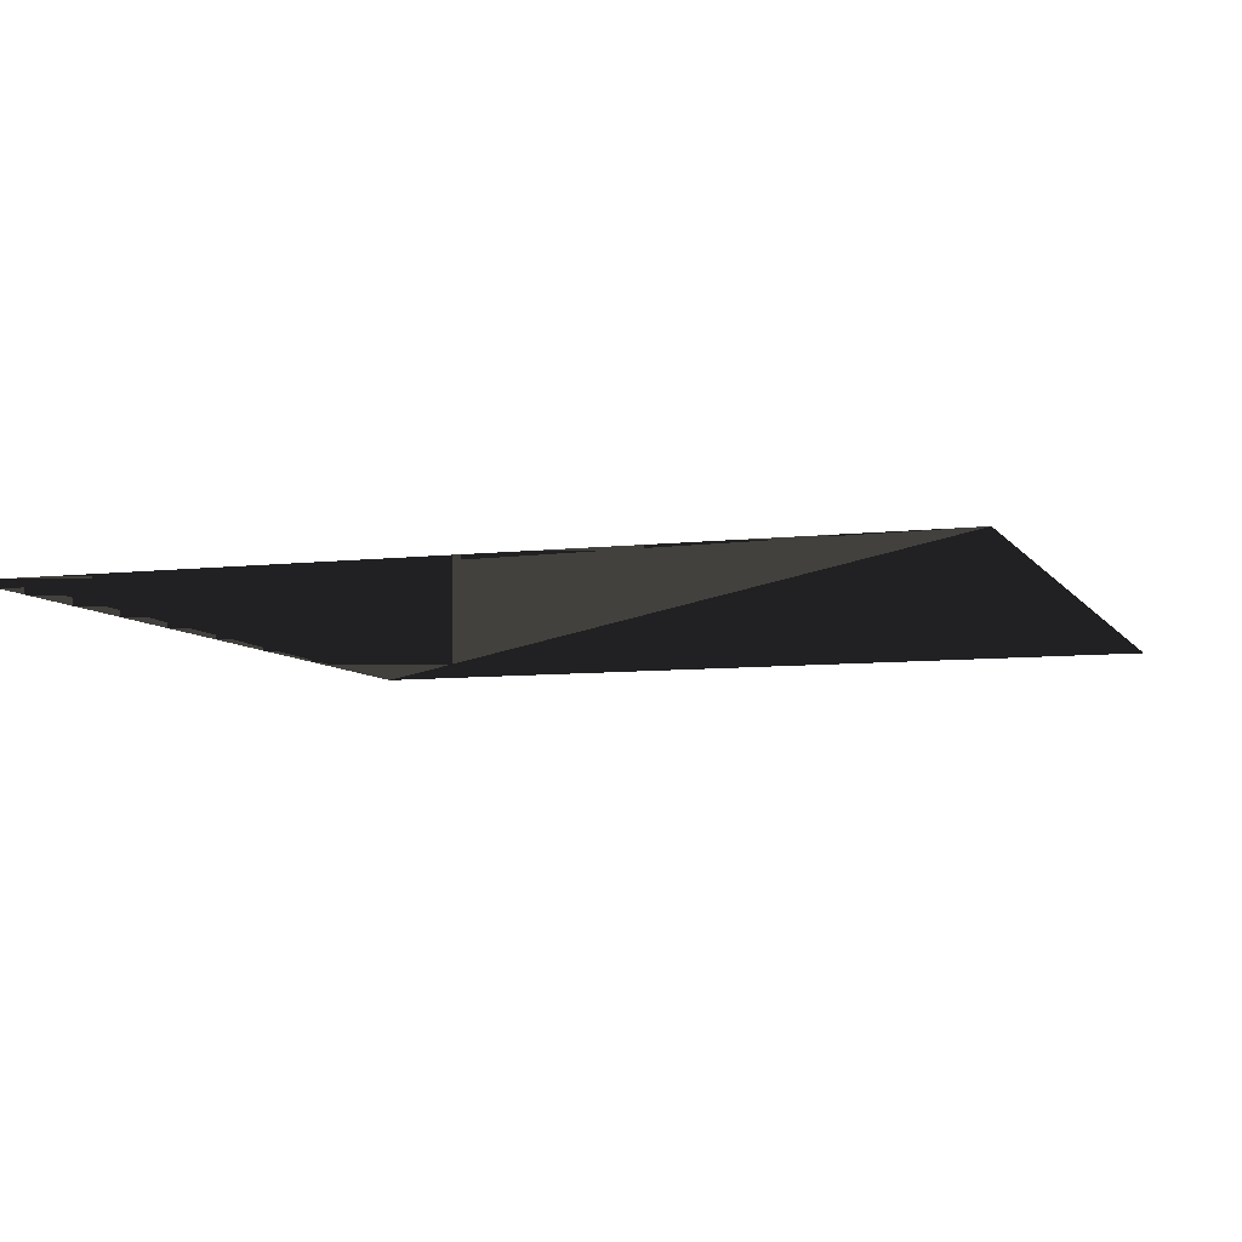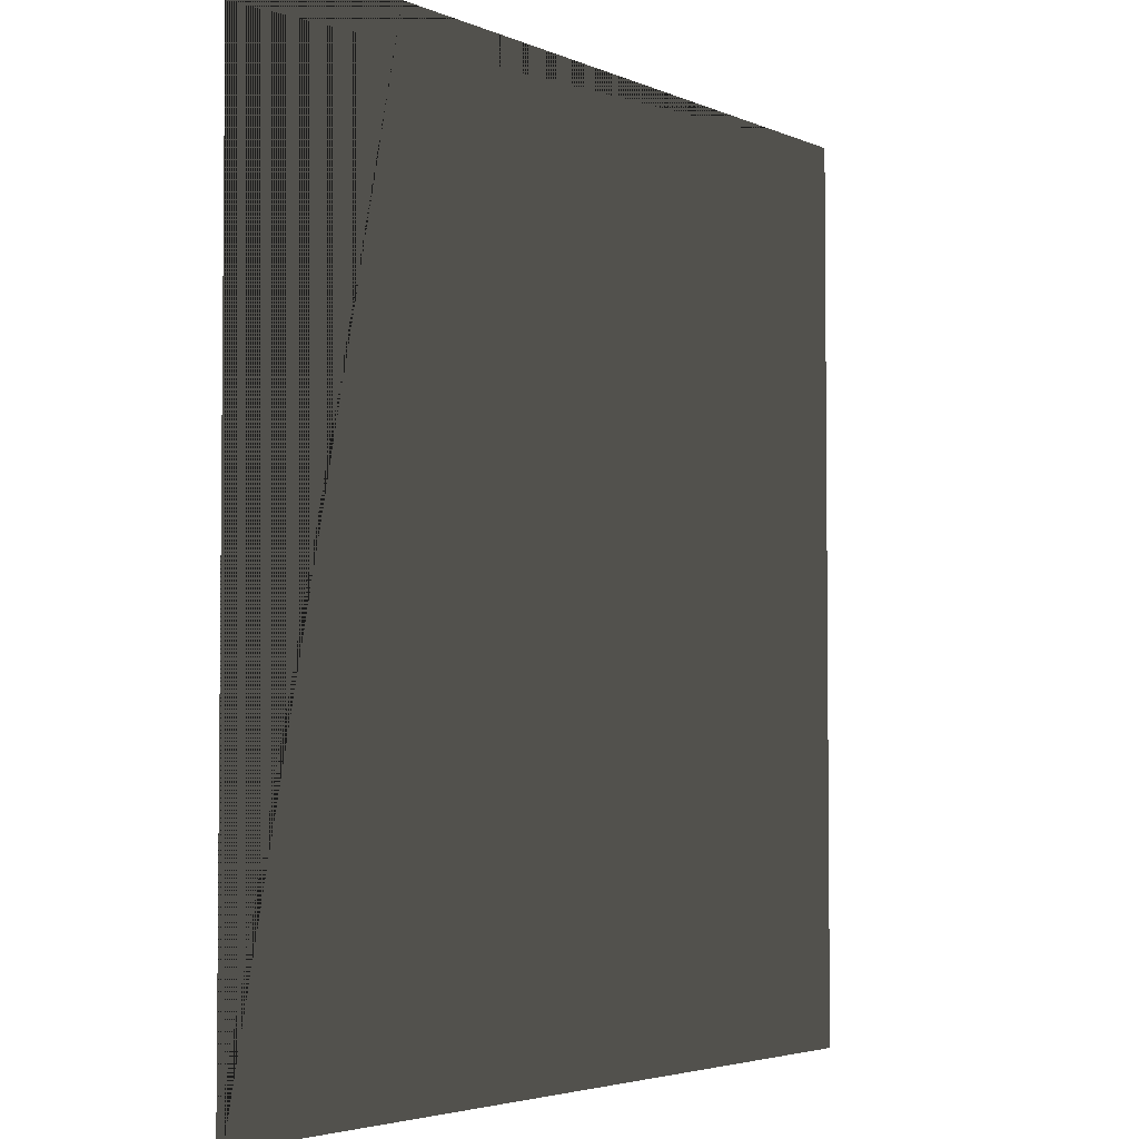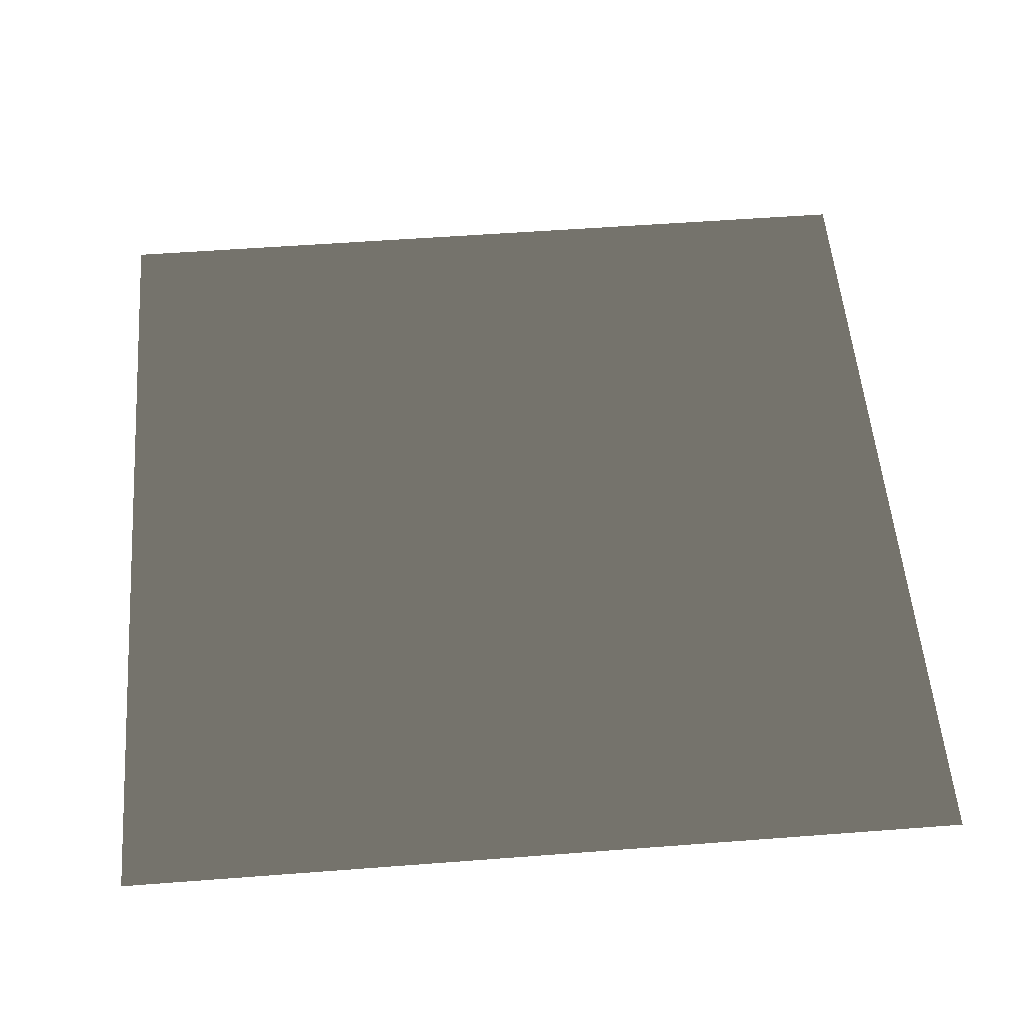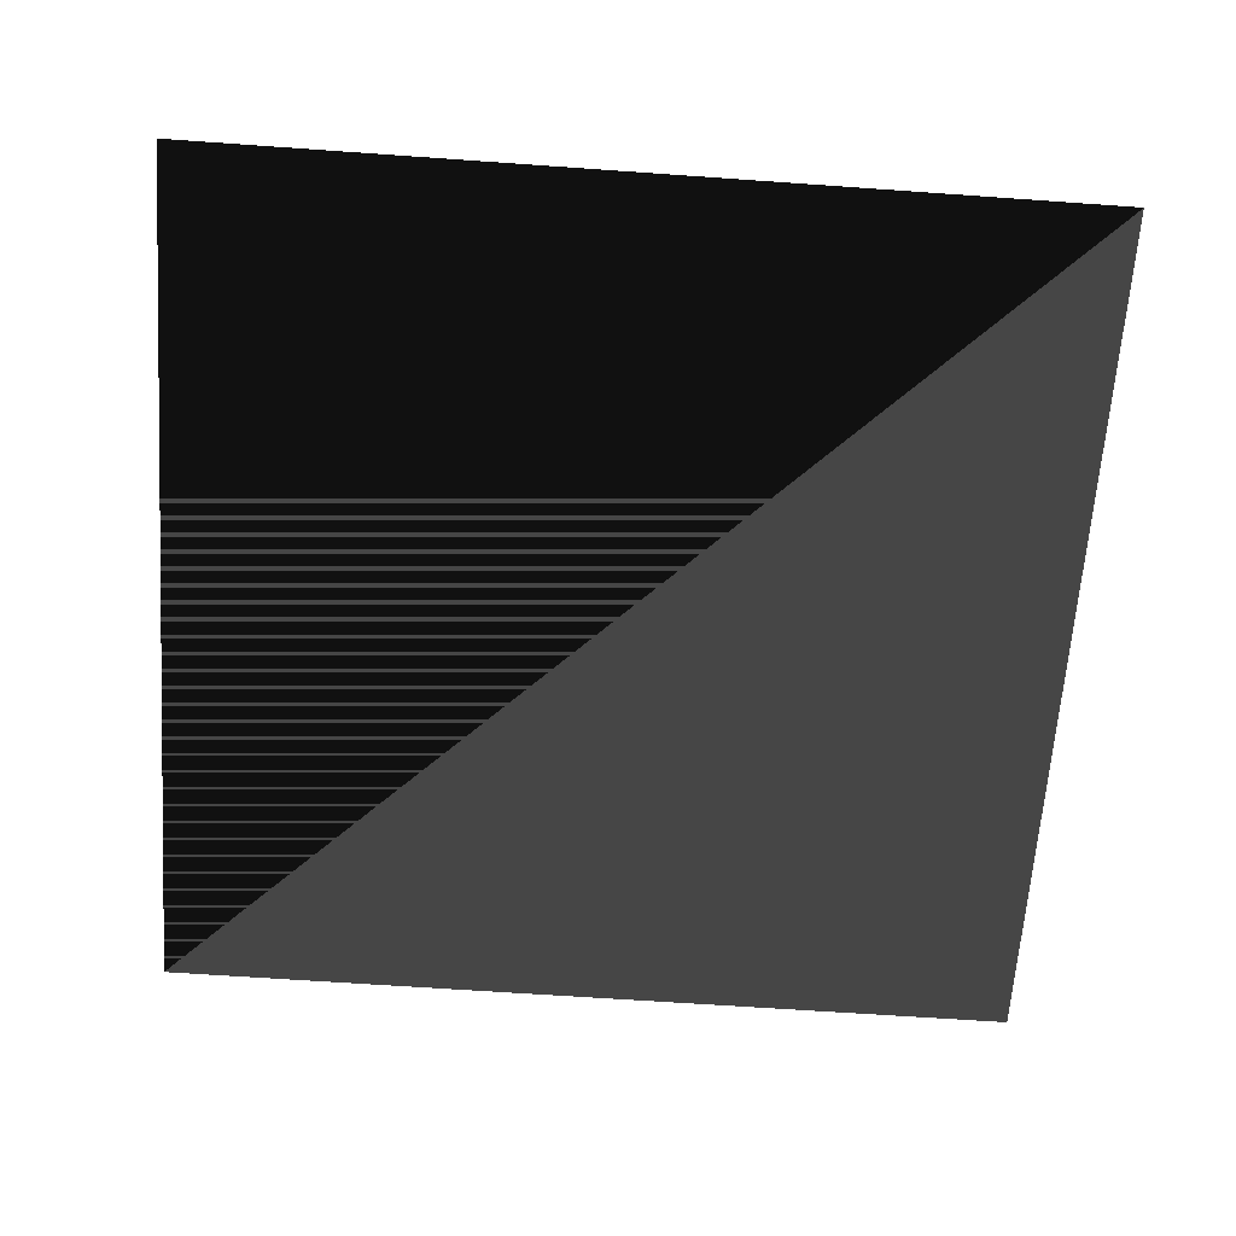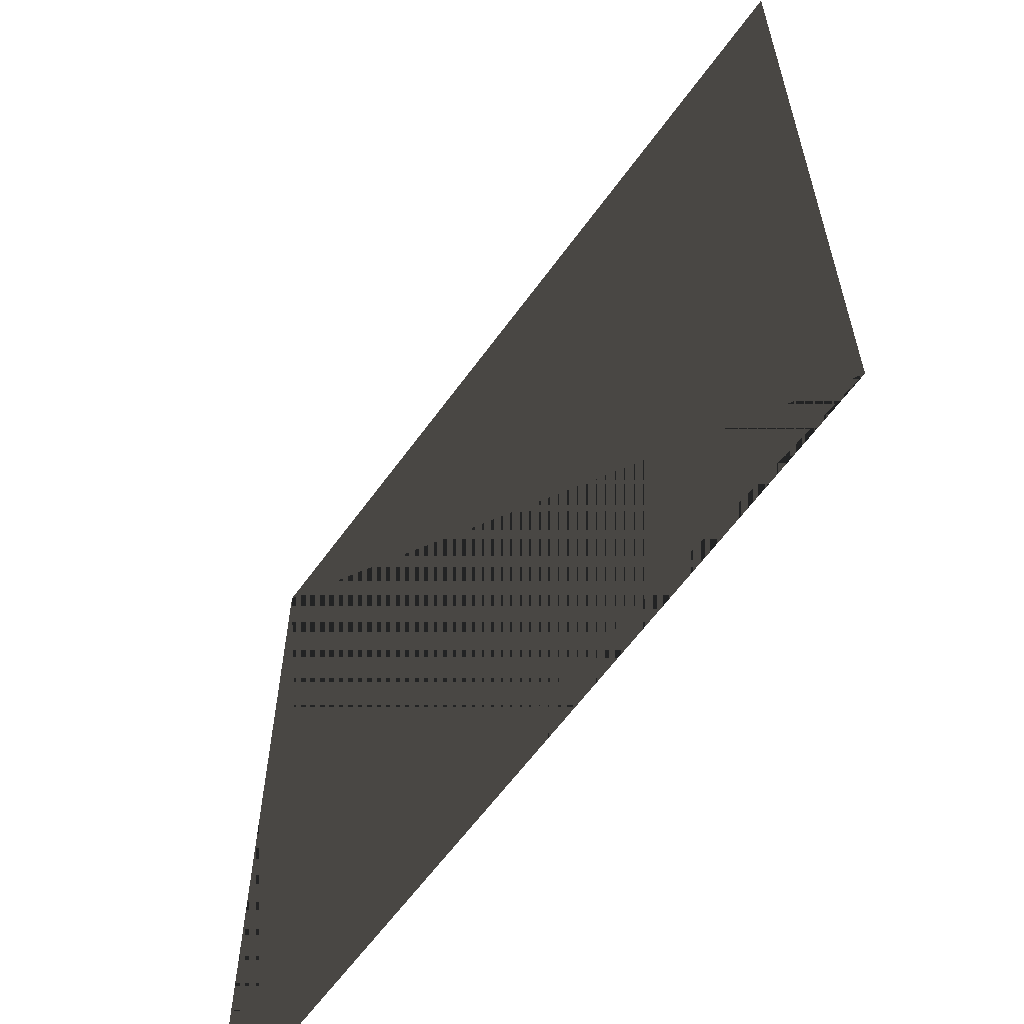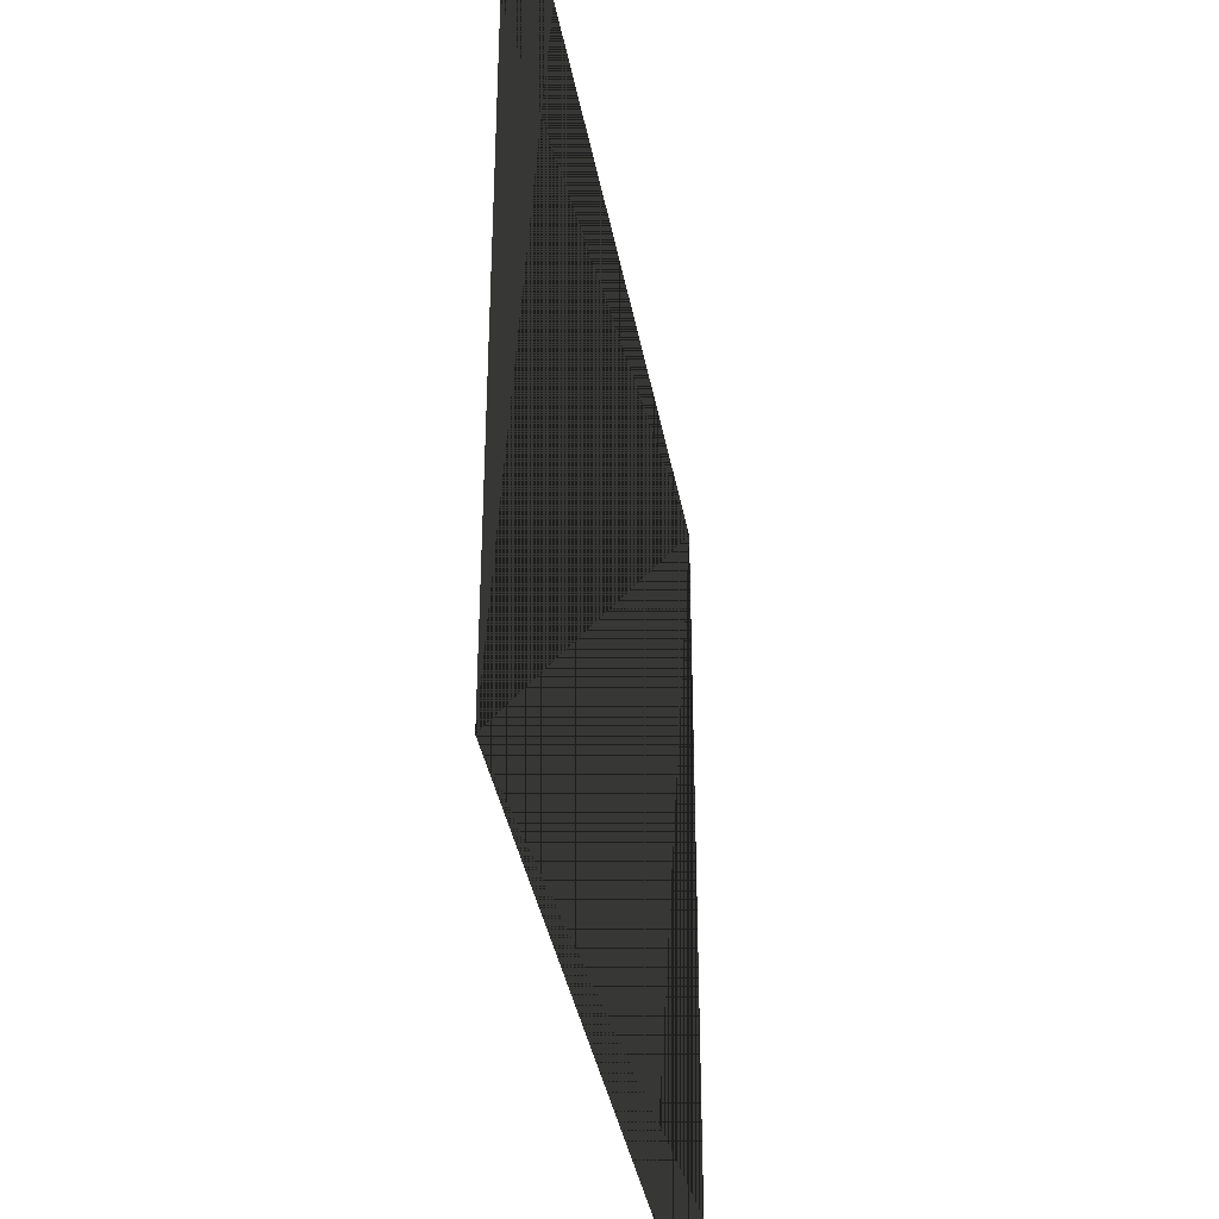
<metadata>
{"format":"obj","ext":"obj","renderer":"f3d","projection":"perspective","resolution":1024,"background":"white","views":[{"elev":-7.2,"azim":-161.1,"up":"+Z"},{"elev":-3.7,"azim":124.9,"up":"+Y"},{"elev":54.6,"azim":175.4,"up":"+Z"},{"elev":-64.2,"azim":175.9,"up":"+Z"},{"elev":-61.1,"azim":54.4,"up":"+Y"},{"elev":-38.6,"azim":100.4,"up":"+Y"}]}
</metadata>
<code>
v 2.25 4.5 0 0.498 0.498 0.498 #0.502
v 2.25 0 0 0.498 0.498 0.498 #0.502
v -2.25 4.5 0 0.498 0.498 0.498 #0.502
v -2.25 0 0 0.498 0.498 0.498 #0.502
v -2.25 4.5 0 0.498 0.498 0.498 #0.502
v 2.25 0 0 0.498 0.498 0.498 #0.502
v 2.25 4.5 0 0.498 0.498 0.498 #0.502
v -2.25 4.5 0 0.498 0.498 0.498 #0.502
v 2.25 0 0 0.498 0.498 0.498 #0.502
v -2.25 0 0 0.498 0.498 0.498 #0.502
v 2.25 0 0 0.498 0.498 0.498 #0.502
v -2.25 4.5 0 0.498 0.498 0.498 #0.502
f 1 2 3
f 4 5 6
f 7 8 9
f 10 11 12

</code>
